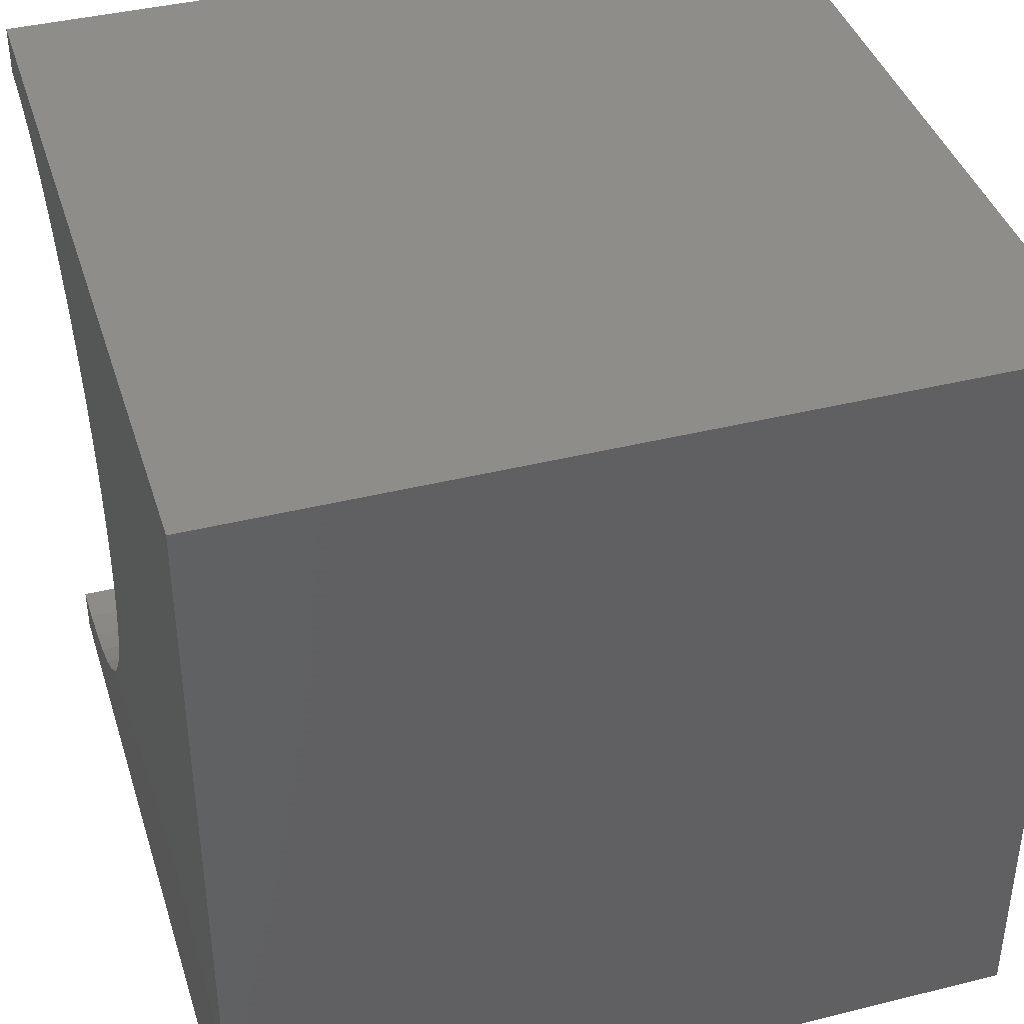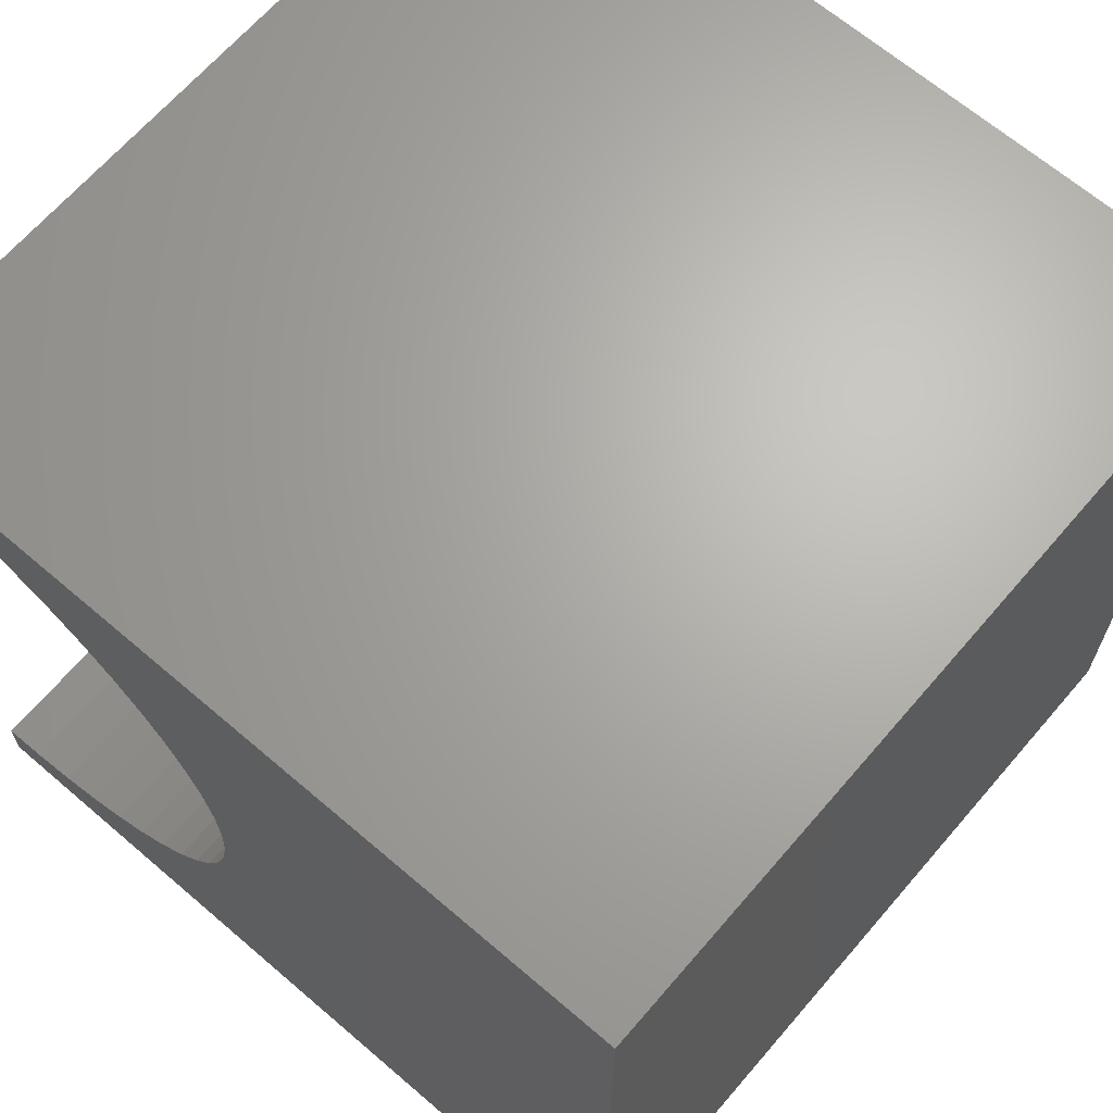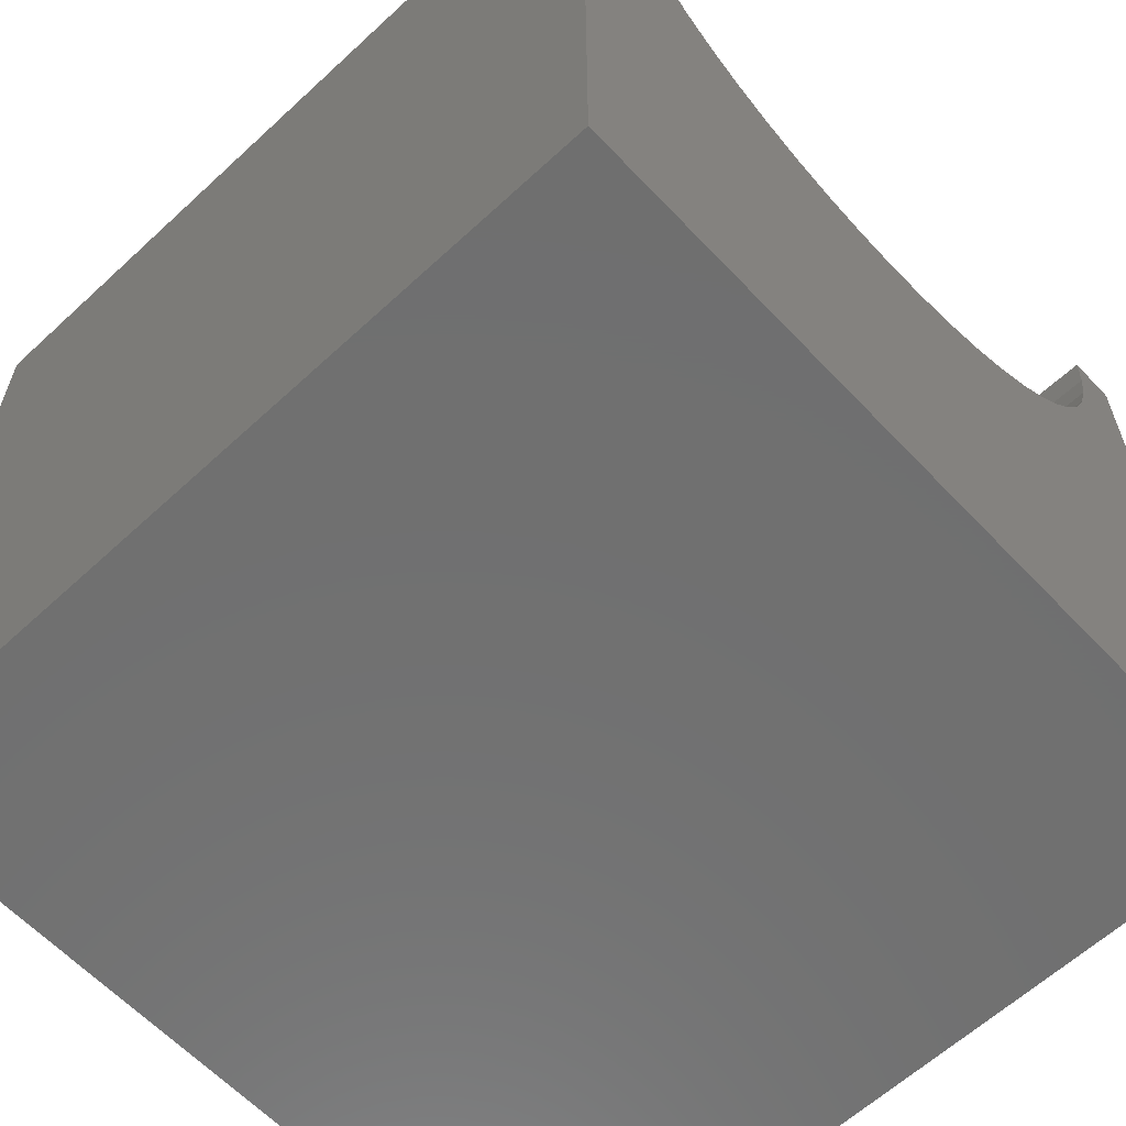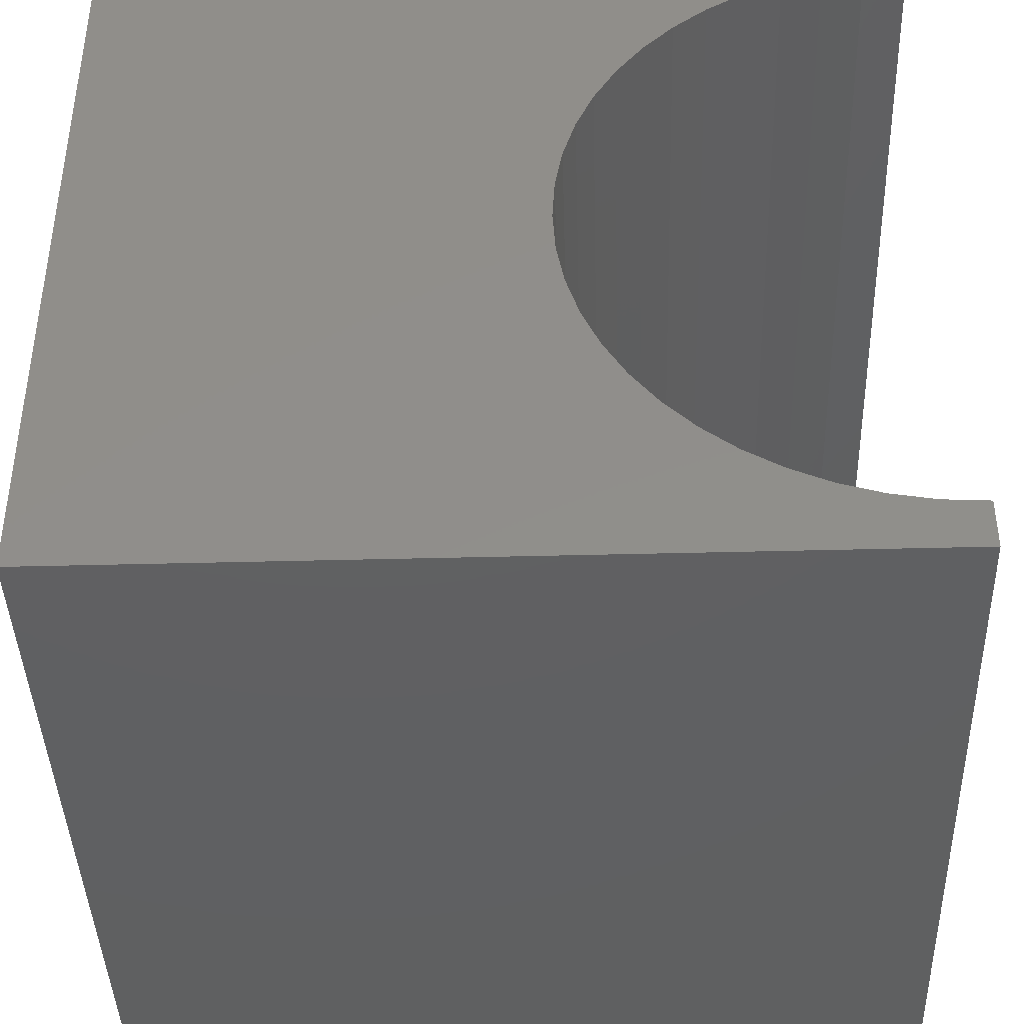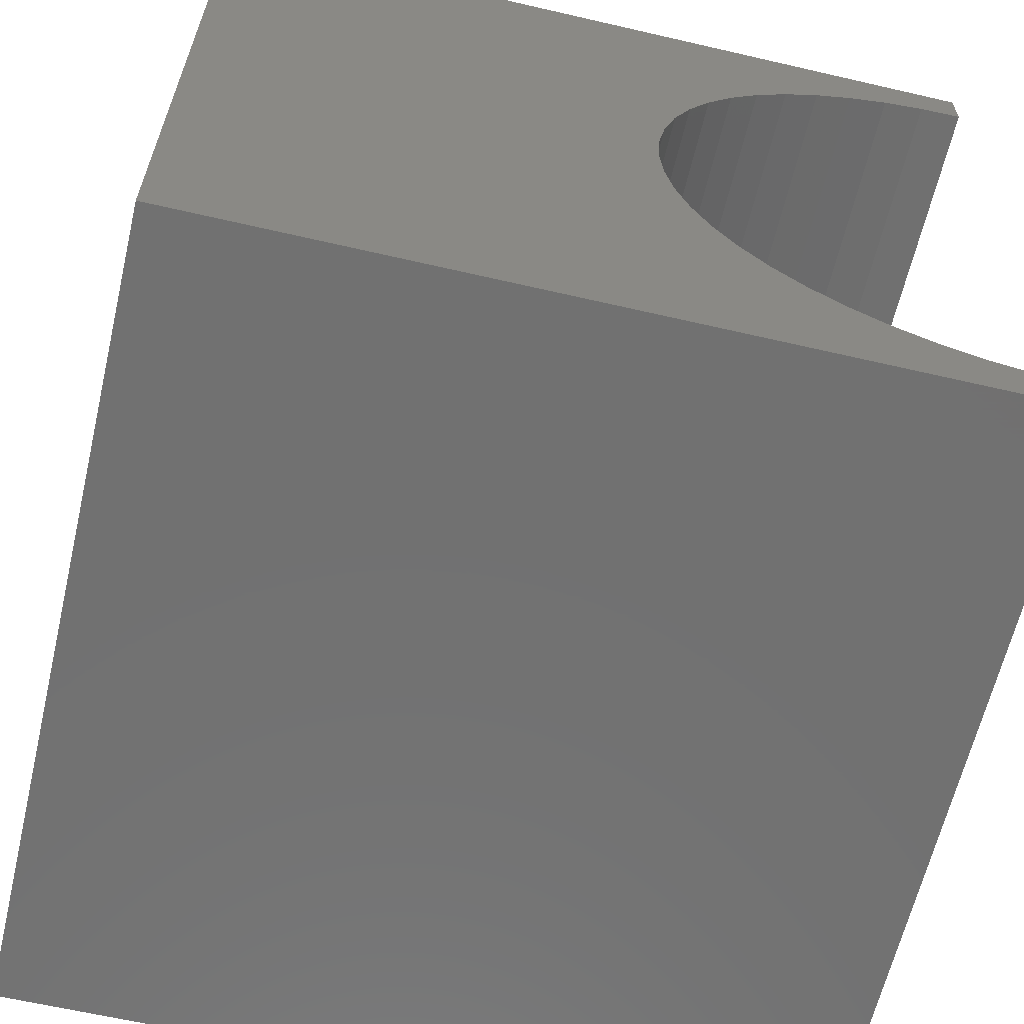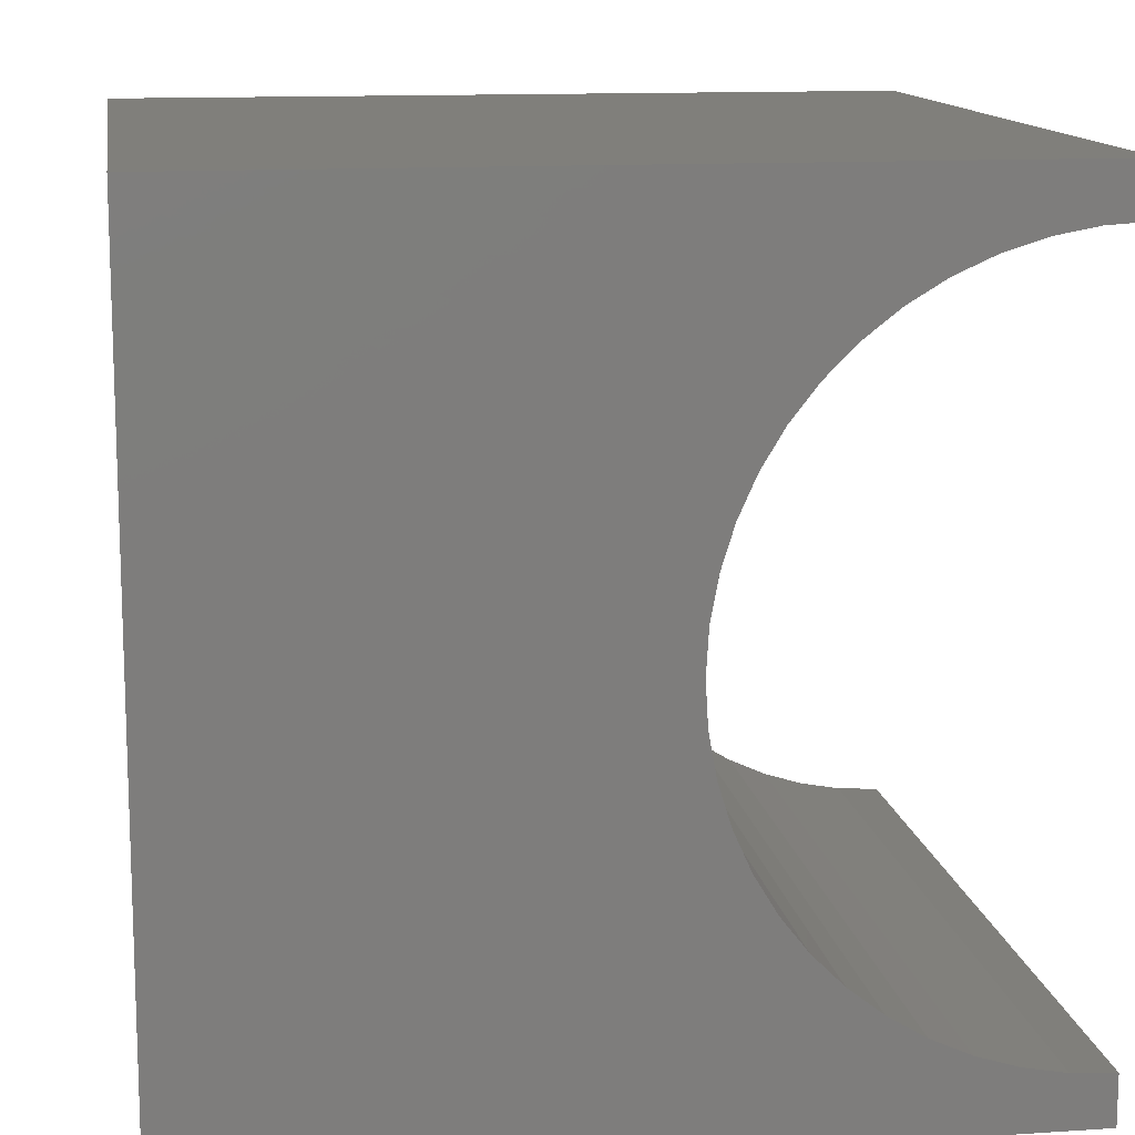
<metadata>
{"format":"stl","ext":"stl","renderer":"f3d","projection":"perspective","resolution":1024,"background":"white","views":[{"elev":40.3,"azim":163.0,"up":"+Y"},{"elev":66.3,"azim":130.7,"up":"+Y"},{"elev":-61.7,"azim":-136.8,"up":"+Z"},{"elev":-41.4,"azim":-88.2,"up":"+Y"},{"elev":-63.0,"azim":-103.2,"up":"+Y"},{"elev":12.9,"azim":-98.6,"up":"+Y"}]}
</metadata>
<code>
# stl→obj: 62 verts, 120 faces
v 10 9.391 10
v 10 10 10
v 0 9.391 10
v 0 10 10
v 0 9.359 9.471
v 0 9.263 8.949
v 0 10 0
v 0 9.106 8.443
v 0 7.041 6.112
v 0 7.494 6.386
v 0 7.912 6.713
v 0 8.287 7.088
v 0 1.713 7.088
v 0 0 0
v 0 1.386 7.506
v 0 1.112 7.959
v 0 8.614 7.506
v 0 8.888 7.959
v 0 0.6091 10
v 0 0.6411 9.471
v 0 0 10
v 0 0.7367 8.949
v 0 0.8944 8.443
v 0 5.529 5.641
v 0 6.051 5.737
v 0 6.557 5.894
v 0 2.088 6.713
v 0 2.506 6.386
v 0 2.959 6.112
v 0 5 5.609
v 0 4.471 5.641
v 0 3.443 5.894
v 0 3.949 5.737
v 10 0.6091 10
v 10 0 10
v 10 9.359 9.471
v 10 9.263 8.949
v 10 10 0
v 10 9.106 8.443
v 10 8.888 7.959
v 10 7.912 6.713
v 10 7.494 6.386
v 10 7.041 6.112
v 10 6.557 5.894
v 10 1.386 7.506
v 10 1.112 7.959
v 10 0 0
v 10 8.614 7.506
v 10 8.287 7.088
v 10 4.471 5.641
v 10 3.949 5.737
v 10 0.8944 8.443
v 10 0.7367 8.949
v 10 0.6411 9.471
v 10 6.051 5.737
v 10 5.529 5.641
v 10 5 5.609
v 10 3.443 5.894
v 10 2.959 6.112
v 10 2.506 6.386
v 10 2.088 6.713
v 10 1.713 7.088
f 1 2 3
f 3 2 4
f 5 3 4
f 5 4 6
f 6 4 7
f 6 7 8
f 9 10 7
f 7 10 11
f 7 11 12
f 13 14 15
f 15 14 16
f 12 17 7
f 7 17 18
f 7 18 8
f 19 20 21
f 21 20 22
f 21 22 14
f 14 22 23
f 14 23 16
f 24 25 7
f 7 25 26
f 7 26 9
f 13 27 14
f 14 27 28
f 14 28 29
f 24 7 30
f 30 7 14
f 30 14 31
f 29 32 14
f 14 32 33
f 14 33 31
f 19 21 34
f 34 21 35
f 1 36 2
f 2 36 37
f 2 37 38
f 38 37 39
f 38 39 40
f 41 42 38
f 38 42 43
f 38 43 44
f 45 46 47
f 40 48 38
f 38 48 49
f 38 49 41
f 50 51 47
f 46 52 47
f 47 52 53
f 47 53 35
f 35 53 54
f 35 54 34
f 44 55 38
f 38 55 56
f 38 56 47
f 47 56 57
f 47 57 50
f 51 58 47
f 47 58 59
f 47 59 60
f 60 61 47
f 47 61 62
f 47 62 45
f 7 38 14
f 14 38 47
f 2 38 4
f 4 38 7
f 47 35 14
f 14 35 21
f 19 34 54
f 19 54 20
f 20 54 53
f 20 53 22
f 22 53 52
f 22 52 23
f 23 52 46
f 23 46 16
f 16 46 45
f 16 45 15
f 15 45 62
f 15 62 13
f 13 62 61
f 13 61 27
f 27 61 60
f 27 60 28
f 28 60 59
f 28 59 29
f 29 59 58
f 29 58 32
f 32 58 51
f 32 51 33
f 33 51 50
f 33 50 31
f 31 50 57
f 31 57 30
f 30 57 56
f 30 56 24
f 24 56 55
f 24 55 25
f 25 55 44
f 25 44 26
f 26 44 43
f 26 43 9
f 9 43 42
f 9 42 10
f 10 42 41
f 10 41 11
f 11 41 49
f 11 49 12
f 12 49 48
f 12 48 17
f 17 48 40
f 17 40 18
f 18 40 39
f 18 39 8
f 8 39 37
f 8 37 6
f 6 37 36
f 6 36 5
f 5 36 1
f 5 1 3

</code>
